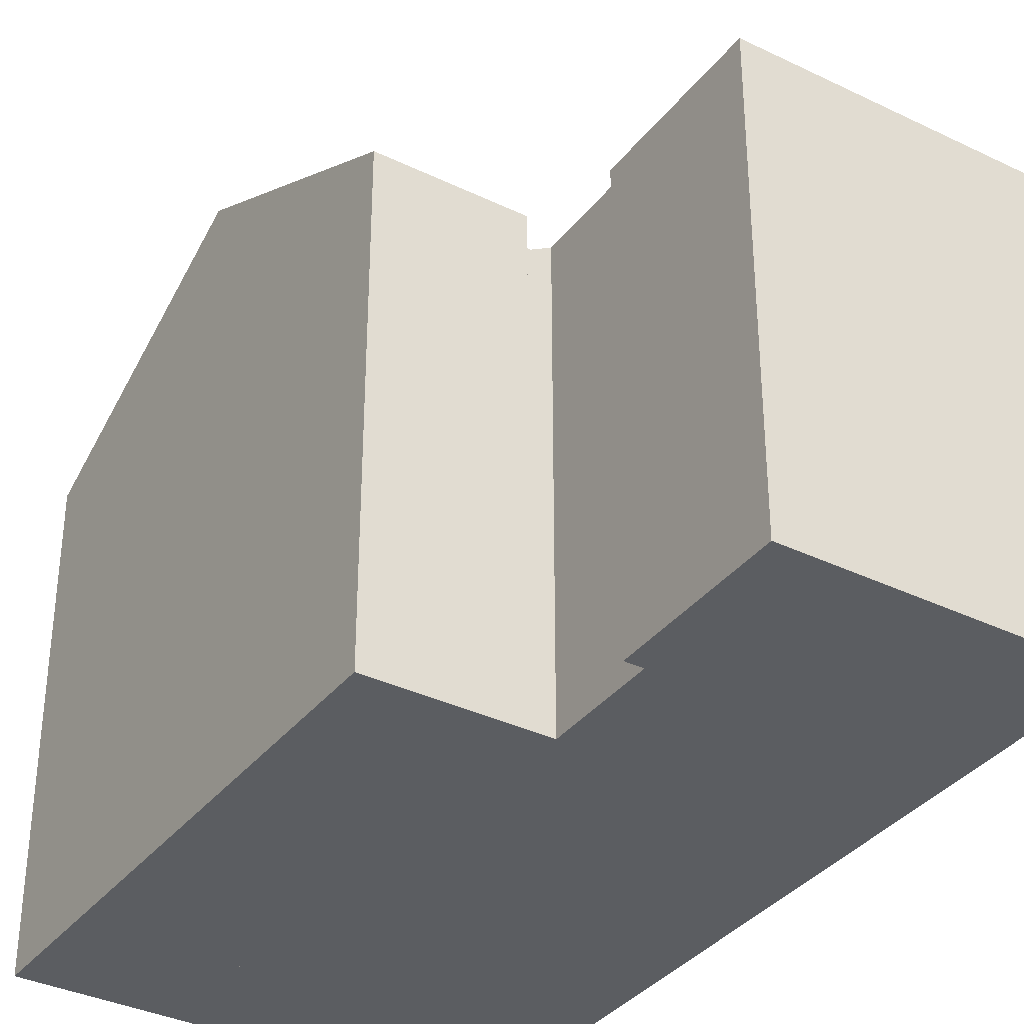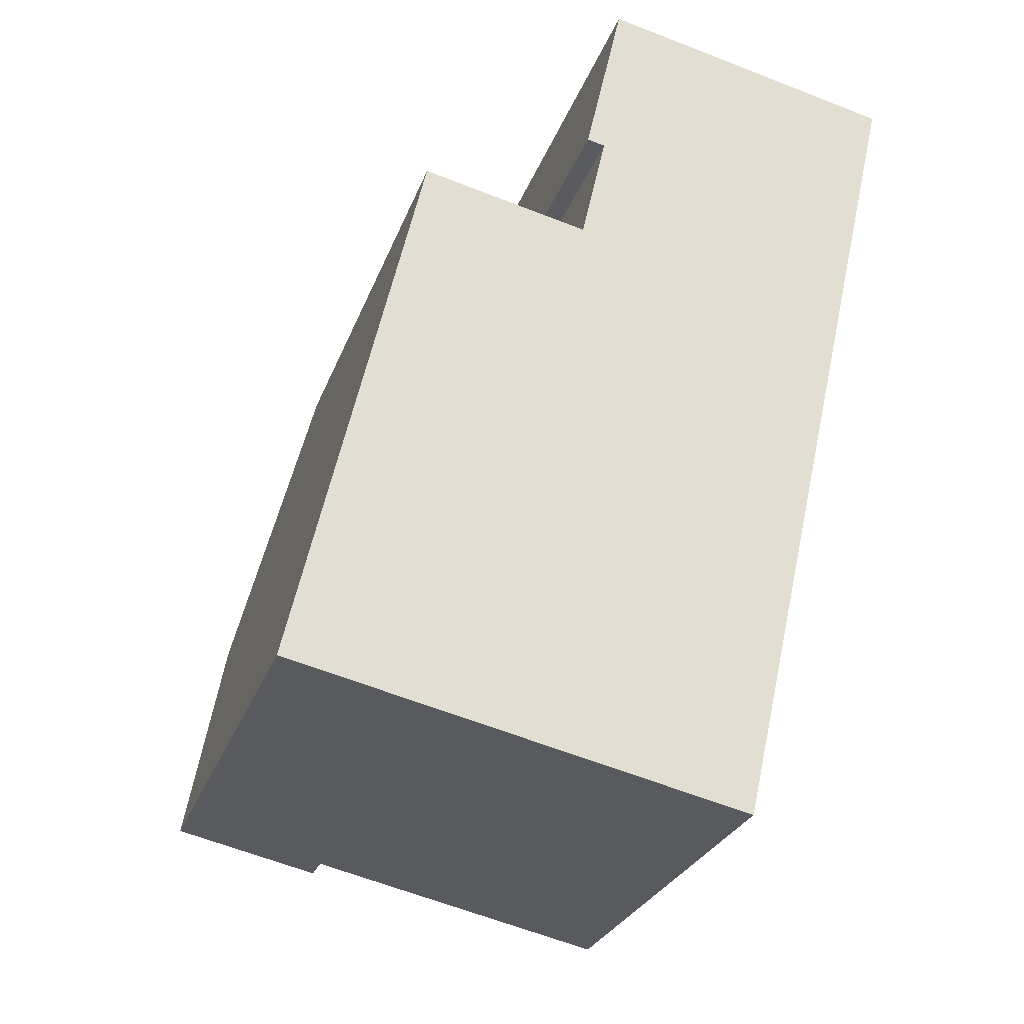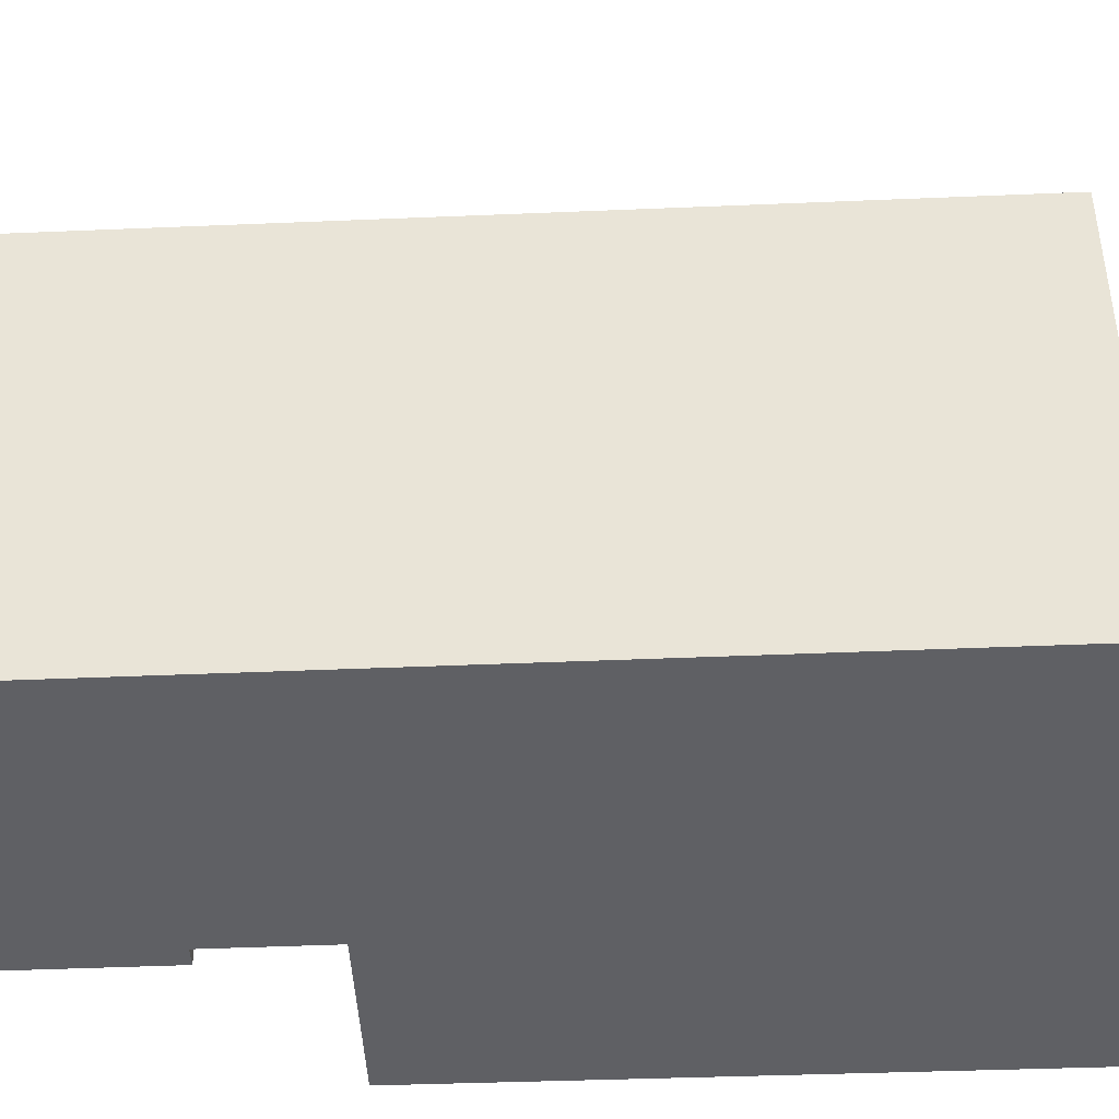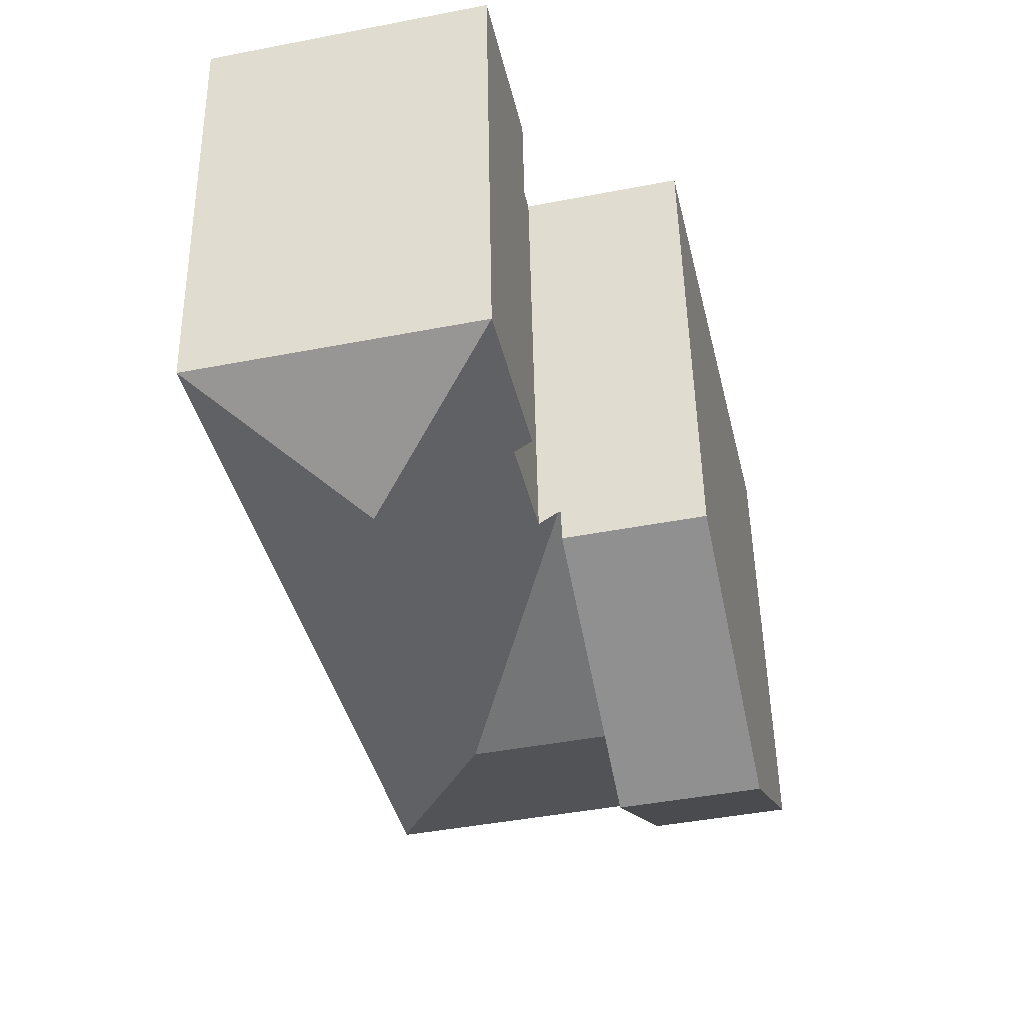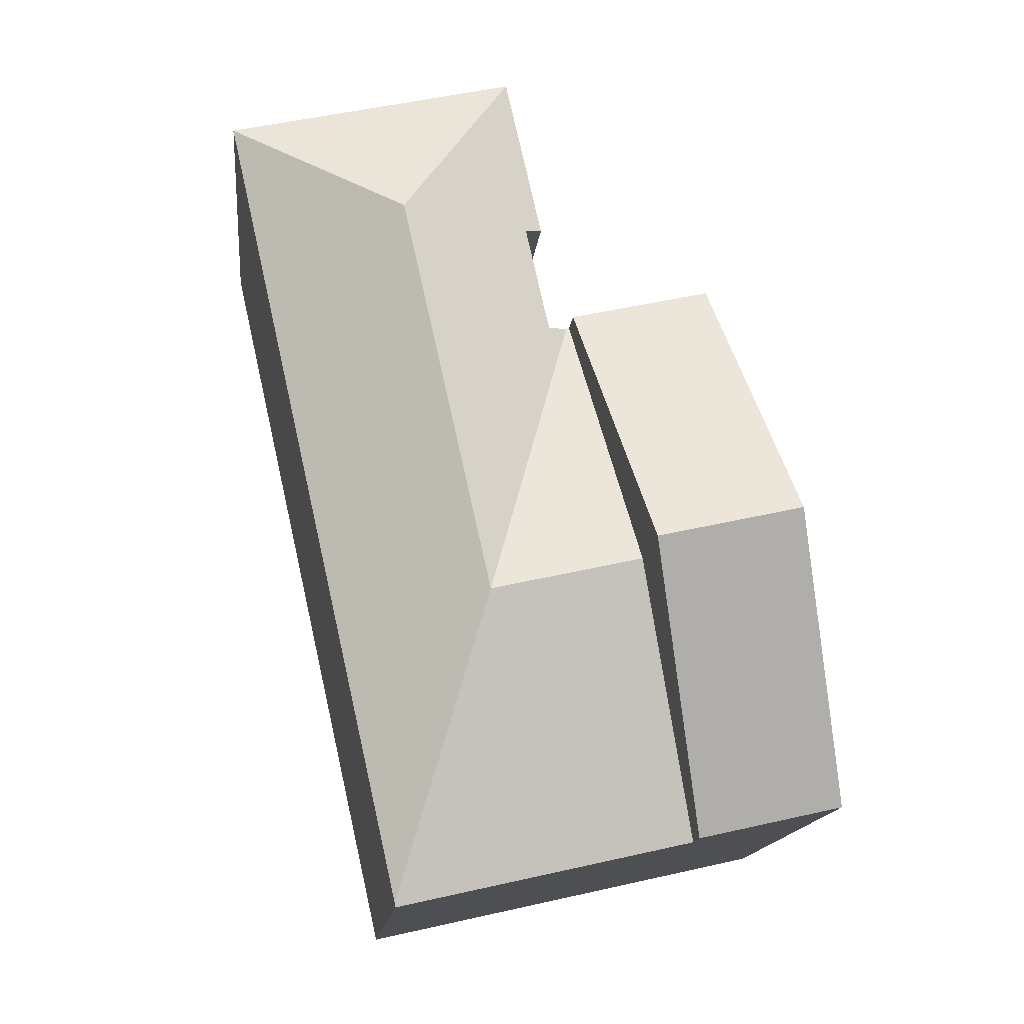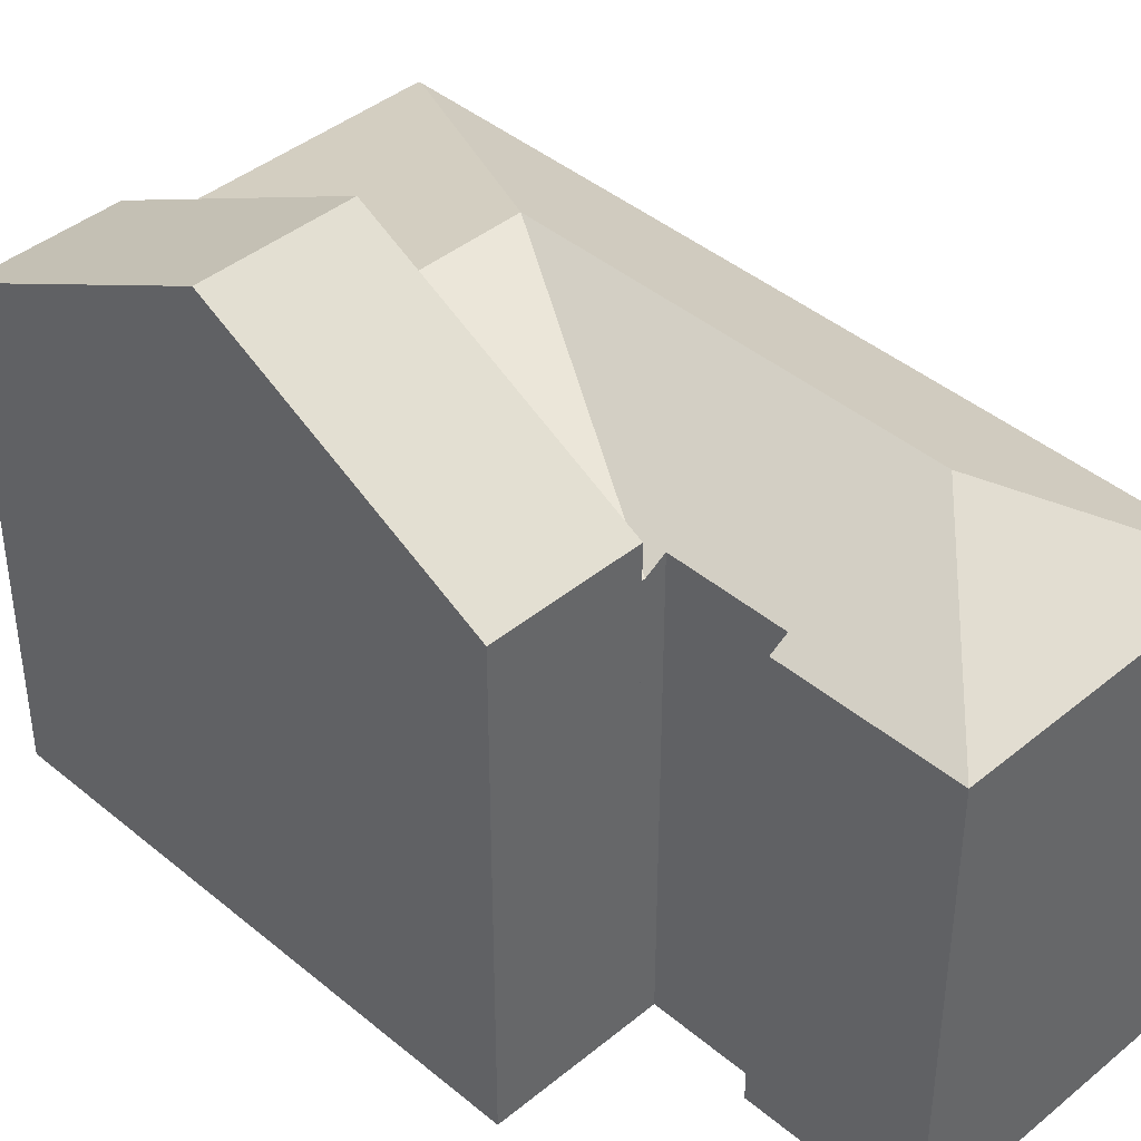
<metadata>
{"format":"obj","ext":"obj","renderer":"f3d","projection":"perspective","resolution":1024,"background":"white","views":[{"elev":-35.7,"azim":-19.8,"up":"+Y"},{"elev":-27.1,"azim":-17.4,"up":"+Z"},{"elev":-45.1,"azim":105.5,"up":"+Y"},{"elev":50.2,"azim":179.0,"up":"+Z"},{"elev":-14.9,"azim":174.2,"up":"+Z"},{"elev":41.8,"azim":-32.0,"up":"+Y"}]}
</metadata>
<code>
v  5.2 9.553 9.912
v  1.223 12.35 5.266
v  2.446 9.553 10.53
v  4.011 12.35 4.638
v  0 9.553 5.85e-16
v  2.823 9.553 -0.636
v  0 0 0
v  2.446 -6.45e-16 10.53
v  1.223 -3.224e-16 5.266
v  5.2 -6.069e-16 9.912
v  2.823 3.894e-17 -0.636
v  4.011 -2.84e-16 4.638
v  8.723 10.57 11.79
v  5.778 8.908 12.02
v  6.514 8.908 15.29
v  6.118 9.106 11.95
v  5.66 9.106 9.91
v  5.638 9.106 9.813
v  6.961 10.57 3.973
v  5.253 8.882 9.9
v  8.171 10.57 9.345
v  12.22 8.908 14
v  11.02 8.908 8.702
v  8.895 8.908 -0.741
v  8.642 8.908 -1.863
v  2.823 8.883 -0.636
v  8.624 8.883 -1.943
v  4.011 10.57 4.638
v  5.2 8.882 9.912
v  5.638 -6.009e-16 9.813
v  5.253 -6.062e-16 9.9
v  6.514 -9.361e-16 15.29
v  12.22 -8.573e-16 14
v  6.118 -7.315e-16 11.95
v  5.66 -6.068e-16 9.91
v  5.778 -7.362e-16 12.02
v  8.624 1.19e-16 -1.943
v  11.02 -5.328e-16 8.702
v  8.895 4.537e-17 -0.741
v  8.642 1.141e-16 -1.863
g defaultobject
f 1 2 3
f 2 1 4
f 5 4 6
f 4 5 2
f 7 2 5
f 2 7 3
f 3 7 8
f 8 7 9
f 8 1 3
f 1 8 10
f 10 4 1
f 4 10 6
f 6 10 11
f 11 10 12
f 11 5 6
f 5 11 7
f 9 10 8
f 10 9 12
f 12 9 7
f 12 7 11
f 13 14 15
f 14 13 16
f 16 13 17
f 17 13 18
f 18 19 20
f 19 18 21
f 21 18 13
f 13 15 22
f 23 13 22
f 13 23 21
f 21 23 19
f 19 23 24
f 19 24 25
f 26 25 27
f 25 26 19
f 19 26 28
f 20 28 29
f 28 20 19
f 10 20 29
f 20 30 18
f 30 20 10
f 30 10 31
f 32 22 15
f 22 32 33
f 30 17 18
f 17 30 16
f 16 30 34
f 34 30 35
f 36 15 14
f 15 36 32
f 28 10 29
f 10 28 26
f 10 26 12
f 12 26 11
f 34 14 16
f 14 34 36
f 37 26 27
f 26 37 11
f 33 23 22
f 23 33 38
f 23 38 24
f 24 38 39
f 24 39 25
f 25 39 27
f 27 39 40
f 27 40 37
f 33 30 38
f 30 33 35
f 35 33 34
f 34 33 36
f 36 33 32
f 40 11 37
f 11 40 39
f 11 39 38
f 11 38 12
f 12 38 30
f 12 30 31
f 12 31 10

</code>
